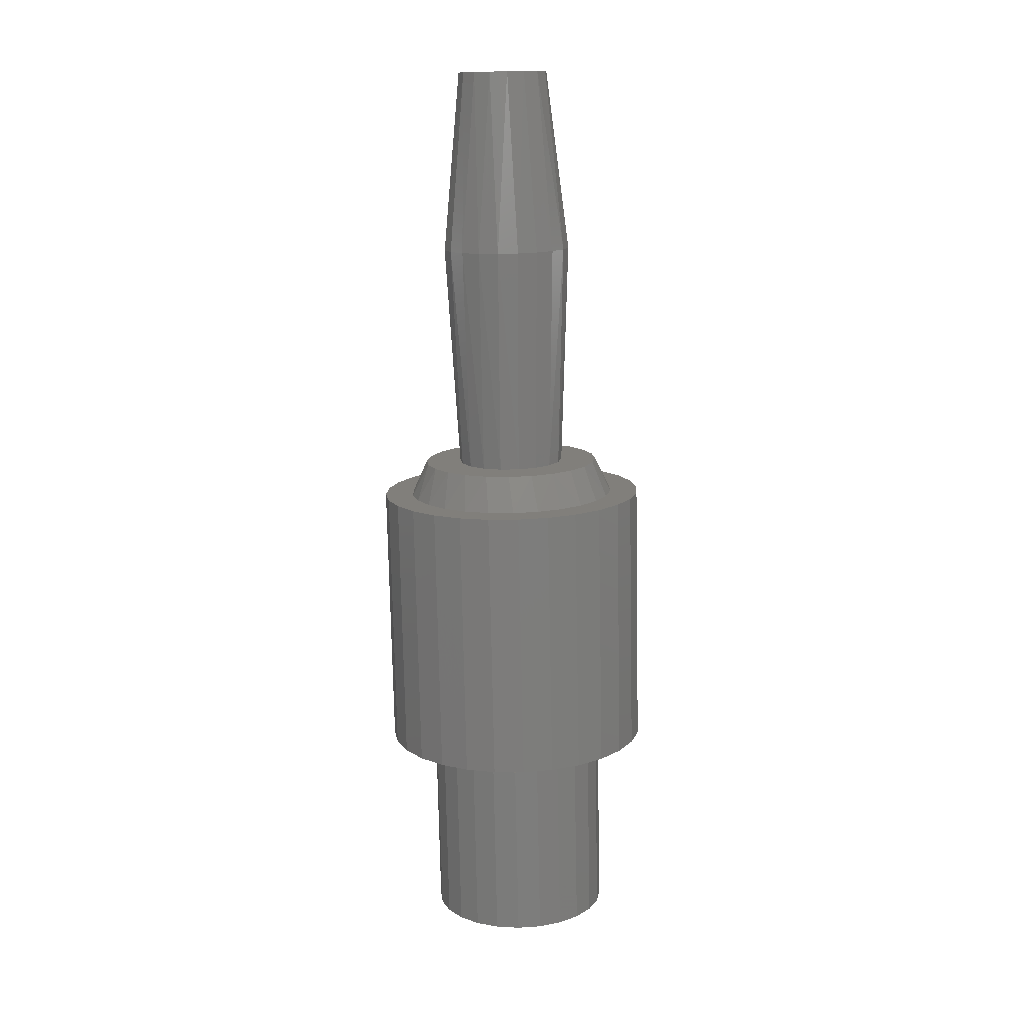
<metadata>
{"format":"stl","ext":"stl","renderer":"f3d","projection":"perspective","resolution":1024,"background":"white","views":[{"elev":-76.6,"azim":91.2,"up":"+Y"}]}
</metadata>
<code>
# stl→obj: 398 verts, 792 faces
v 40.9 0.05899 2.499
v 40.9 1.301 2.135
v 40.9 -1.199 2.194
v 40.9 -0.05899 -2.499
v 40.9 -1.301 -2.135
v 40.9 1.199 -2.194
v 40.9 -2.194 -1.199
v 40.9 2.135 -1.301
v 40.9 -2.499 0.05899
v 40.9 2.499 -0.05899
v 40.9 -2.135 1.301
v 40.9 2.194 1.199
v 42.9 -4.598 -0.4953
v 42.9 -2.901 -3.602
v 42.9 -4.059 -2.217
v 42.9 4.438 -1.302
v 42.9 2.499 -0.05899
v 42.9 4.598 0.4953
v 42.9 2.194 1.199
v 42.9 4.059 2.217
v 42.9 1.199 -2.194
v 42.9 0.4953 -4.598
v 42.9 -0.05899 -2.499
v 42.9 -1.302 -4.438
v 42.9 -1.301 -2.135
v 42.9 -2.194 -1.199
v 42.9 -2.499 0.05899
v 42.9 -4.438 1.302
v 42.9 -3.602 2.901
v 42.9 2.135 -1.301
v 42.9 2.217 -4.059
v 42.9 3.602 -2.901
v 42.9 2.901 3.602
v 42.9 1.301 2.135
v 42.9 1.302 4.438
v 42.9 0.05899 2.499
v 42.9 -0.4953 4.598
v 42.9 -1.199 2.194
v 42.9 -2.217 4.059
v 42.9 -2.135 1.301
v 42.9 8.082 -3.012
v 42.9 8.603 -0.6136
v 42.9 8.54 -5.203
v 42.9 8.776 4.794
v 42.9 9.718 2.36
v 42.9 8.427 1.835
v 42.9 9.997 -0.236
v 42.9 9.595 -2.815
v 42.9 -8.776 -4.794
v 42.9 -9.718 -2.36
v 42.9 -8.427 -1.835
v 42.9 -9.997 0.236
v 42.9 -8.603 0.6136
v 42.9 -9.595 2.815
v 42.9 -8.54 5.203
v 42.9 -6.097 -6.1
v 42.9 -4.132 -7.571
v 42.9 -5.203 -8.54
v 42.9 -1.832 -8.428
v 42.9 -2.815 -9.595
v 42.9 0.617 -8.603
v 42.9 -0.236 -9.997
v 42.9 3.016 -8.08
v 42.9 2.36 -9.718
v 42.9 5.17 -6.903
v 42.9 4.794 -8.776
v 42.9 6.906 -5.167
v 42.9 6.902 -7.236
v 42.9 -7.236 -6.902
v 42.9 -7.569 -4.135
v 42.9 1.832 8.428
v 42.9 2.815 9.595
v 42.9 4.132 7.571
v 42.9 5.203 8.54
v 42.9 6.097 6.1
v 42.9 7.236 6.902
v 42.9 7.569 4.135
v 42.9 -8.082 3.012
v 42.9 -6.902 7.236
v 42.9 -6.906 5.167
v 42.9 -4.794 8.776
v 42.9 -5.17 6.903
v 42.9 -2.36 9.718
v 42.9 -3.016 8.08
v 42.9 0.236 9.997
v 42.9 -0.617 8.603
v 62.9 4.794 -8.776
v 62.9 6.902 -7.236
v 62.9 2.36 -9.718
v 62.9 1.334 -7.094
v 62.9 -0.236 -9.997
v 62.9 -0.9237 -7.159
v 62.9 -2.815 -9.595
v 62.9 -5.203 -8.54
v 62.9 -4.794 8.776
v 62.9 -6.902 7.236
v 62.9 -2.36 9.718
v 62.9 -1.334 7.094
v 62.9 0.236 9.997
v 62.9 0.9237 7.159
v 62.9 2.815 9.595
v 62.9 -3.461 6.335
v 62.9 -8.54 5.203
v 62.9 -5.249 4.955
v 62.9 -6.523 3.091
v 62.9 -9.595 2.815
v 62.9 -7.159 0.9237
v 62.9 -9.997 0.236
v 62.9 -7.094 -1.334
v 62.9 -9.718 -2.36
v 62.9 -6.335 -3.461
v 62.9 -8.776 -4.794
v 62.9 -4.955 -5.249
v 62.9 -7.236 -6.902
v 62.9 -3.091 -6.523
v 62.9 5.203 8.54
v 62.9 7.236 6.902
v 62.9 3.091 6.523
v 62.9 8.776 4.794
v 62.9 4.955 5.249
v 62.9 9.718 2.36
v 62.9 6.335 3.461
v 62.9 7.094 1.334
v 62.9 9.997 -0.236
v 62.9 7.159 -0.9237
v 62.9 9.595 -2.815
v 62.9 6.523 -3.091
v 62.9 8.54 -5.203
v 62.9 5.249 -4.955
v 62.9 3.461 -6.335
v 64.9 4.955 5.249
v 64.9 3.091 6.523
v 64.9 14.43 4.082
v 64.9 6.335 3.461
v 64.9 -13.16 -7.191
v 64.9 -14.43 -4.082
v 64.9 -6.335 -3.461
v 64.9 -4.955 -5.249
v 64.9 -3.091 -6.523
v 64.9 -0.9237 -7.159
v 64.9 -2.585 -14.78
v 64.9 -5.808 -13.83
v 64.9 -8.74 -12.19
v 64.9 -11.23 -9.94
v 64.9 1.334 -7.094
v 64.9 3.461 -6.335
v 64.9 13.83 -5.808
v 64.9 12.19 -8.74
v 64.9 9.94 -11.23
v 64.9 7.191 -13.16
v 64.9 4.082 -14.43
v 64.9 0.9237 7.159
v 64.9 -1.334 7.094
v 64.9 -4.082 14.43
v 64.9 -0.7677 14.98
v 64.9 2.585 14.78
v 64.9 5.808 13.83
v 64.9 8.74 12.19
v 64.9 11.23 9.94
v 64.9 13.16 7.191
v 64.9 0.7677 -14.98
v 64.9 -12.19 8.74
v 64.9 -9.94 11.23
v 64.9 -7.191 13.16
v 64.9 -6.523 3.091
v 64.9 -14.78 2.585
v 64.9 -5.249 4.955
v 64.9 -13.83 5.808
v 64.9 -3.461 6.335
v 64.9 -7.094 -1.334
v 64.9 -14.98 -0.7677
v 64.9 -7.159 0.9237
v 64.9 6.523 -3.091
v 64.9 7.159 -0.9237
v 64.9 14.78 -2.585
v 64.9 7.094 1.334
v 64.9 14.98 0.7677
v 64.9 5.249 -4.955
v 94.9 -0.7677 14.98
v 94.9 1.227 11.74
v 94.9 2.585 14.78
v 94.9 4.082 -14.43
v 94.9 7.191 -13.16
v 94.9 0.7677 -14.98
v 94.9 1.617 -11.69
v 94.9 -2.585 -14.78
v 94.9 -1.227 -11.74
v 94.9 -5.808 -13.83
v 94.9 -8.74 -12.19
v 94.9 -1.617 11.69
v 94.9 -4.082 14.43
v 94.9 -7.191 13.16
v 94.9 -4.368 10.96
v 94.9 -9.94 11.23
v 94.9 -6.864 9.598
v 94.9 -12.19 8.74
v 94.9 -8.962 7.676
v 94.9 -13.83 5.808
v 94.9 -10.54 5.309
v 94.9 -11.5 2.632
v 94.9 -14.78 2.585
v 94.9 -11.8 -0.1968
v 94.9 -14.98 -0.7677
v 94.9 -11.41 -3.015
v 94.9 -14.43 -4.082
v 94.9 -10.36 -5.657
v 94.9 -13.16 -7.191
v 94.9 -8.701 -7.971
v 94.9 -6.54 -9.822
v 94.9 -11.23 -9.94
v 94.9 -4 -11.1
v 94.9 5.808 13.83
v 94.9 8.74 12.19
v 94.9 11.23 9.94
v 94.9 4 11.1
v 94.9 6.54 9.822
v 94.9 13.16 7.191
v 94.9 8.701 7.971
v 94.9 14.43 4.082
v 94.9 10.36 5.657
v 94.9 11.41 3.015
v 94.9 14.98 0.7677
v 94.9 11.8 0.1968
v 94.9 14.78 -2.585
v 94.9 11.5 -2.632
v 94.9 13.83 -5.808
v 94.9 10.54 -5.309
v 94.9 12.19 -8.74
v 94.9 8.962 -7.676
v 94.9 6.864 -9.598
v 94.9 9.94 -11.23
v 94.9 4.368 -10.96
v 98.71 1.92 -5.69
v 98.71 6.906 -7.24
v 98.71 8.544 -5.206
v 98.71 4.797 -8.78
v 98.71 2.361 -9.723
v 98.71 -0.2361 -10
v 98.71 -0.1417 -6.003
v 98.71 -2.817 -9.6
v 98.71 -7.24 -6.906
v 98.71 -5.206 -8.544
v 98.71 -1.92 5.69
v 98.71 0.1417 6.003
v 98.71 -8.544 5.206
v 98.71 -2.361 9.723
v 98.71 -6.906 7.24
v 98.71 -4.797 8.78
v 98.71 7.24 6.906
v 98.71 5.206 8.544
v 98.71 2.817 9.6
v 98.71 0.2361 10
v 98.71 -3.75 4.69
v 98.71 -9.6 2.817
v 98.71 -5.128 3.124
v 98.71 -5.888 1.182
v 98.71 -10 0.2361
v 98.71 -5.937 -0.9029
v 98.71 -9.723 -2.361
v 98.71 -5.27 -2.879
v 98.71 -3.967 -4.508
v 98.71 -8.78 -4.797
v 98.71 -2.186 -5.593
v 98.71 8.78 4.797
v 98.71 2.186 5.593
v 98.71 3.967 4.508
v 98.71 9.723 2.361
v 98.71 5.27 2.879
v 98.71 10 -0.2361
v 98.71 5.937 0.9029
v 98.71 5.888 -1.182
v 98.71 9.6 -2.817
v 98.71 5.128 -3.124
v 98.71 3.75 -4.69
v 143.6 1.408 4.798
v 143.6 -0.5355 4.971
v 143.6 3.137 3.894
v 143.6 -2.397 4.388
v 143.6 4.388 2.397
v 143.6 -3.894 3.137
v 143.6 4.971 0.5355
v 143.6 -4.798 1.408
v 143.6 4.798 -1.408
v 143.6 -4.971 -0.5355
v 143.6 3.894 -3.137
v 143.6 -4.388 -2.397
v 143.6 2.397 -4.388
v 143.6 -3.137 -3.894
v 143.6 0.5355 -4.971
v 143.6 -1.408 -4.798
v 44.08 4.892 1.065
v 44.08 -3.54 -3.541
v 44.08 -2.399 -4.395
v 44.08 0.3582 -4.994
v 44.08 1.751 -4.691
v 44.08 3.001 -4.007
v 44.08 4.691 -1.749
v 44.08 4.994 -0.3562
v 44.08 4.394 2.4
v 44.8 5.271 2.88
v 44.8 5.869 1.278
v 44.8 6.356 3.472
v 44.8 7.077 1.541
v 44.08 7.234 3.952
v 44.08 8.054 1.754
v 44.08 -4.394 -2.4
v 44.8 -4.247 -4.248
v 44.8 -5.271 -2.88
v 44.8 -5.12 -5.122
v 44.8 -6.356 -3.472
v 44.08 -5.827 -5.83
v 44.08 -7.234 -3.952
v 44.8 -2.878 -5.273
v 44.8 -3.47 -6.358
v 44.08 -3.949 -7.235
v 44.08 -1.063 -4.893
v 44.8 -1.276 -5.87
v 44.8 -1.538 -7.078
v 44.08 -1.751 -8.055
v 44.8 0.4297 -5.991
v 44.8 0.5181 -7.224
v 44.08 0.5897 -8.222
v 44.8 2.1 -5.628
v 44.8 2.532 -6.786
v 44.08 2.882 -7.723
v 44.8 3.601 -4.808
v 44.8 4.342 -5.797
v 44.08 4.941 -6.598
v 44.08 4.009 -3
v 44.8 4.809 -3.599
v 44.8 5.799 -4.339
v 44.08 6.6 -4.938
v 44.8 5.628 -2.098
v 44.8 6.787 -2.53
v 44.08 7.724 -2.879
v 44.8 5.992 -0.4273
v 44.8 7.224 -0.5152
v 44.08 8.222 -0.5864
v 123.7 -4.955 -5.249
v 123.7 -6.335 -3.461
v 123.7 7.094 1.334
v 123.7 6.335 3.461
v 123.7 -3.091 -6.523
v 123.7 -0.9237 -7.159
v 123.7 1.334 -7.094
v 123.7 3.461 -6.335
v 123.7 5.249 -4.955
v 123.7 6.523 -3.091
v 123.7 7.159 -0.9237
v 44.08 -4.892 -1.065
v 44.08 3.54 3.541
v 44.08 2.399 4.395
v 44.08 -0.3582 4.994
v 44.08 -1.751 4.691
v 44.08 -3.001 4.007
v 44.08 -4.691 1.749
v 44.08 -4.994 0.3562
v 44.8 -5.869 -1.278
v 44.8 -7.077 -1.541
v 44.08 -8.054 -1.754
v 44.8 4.247 4.248
v 44.8 5.12 5.122
v 44.08 5.827 5.83
v 44.8 2.878 5.273
v 44.8 3.47 6.358
v 44.08 3.949 7.235
v 44.08 1.063 4.893
v 44.8 1.276 5.87
v 44.8 1.538 7.078
v 44.08 1.751 8.055
v 44.8 -0.4297 5.991
v 44.8 -0.5181 7.224
v 44.08 -0.5897 8.222
v 44.8 -2.1 5.628
v 44.8 -2.532 6.786
v 44.08 -2.882 7.723
v 44.8 -3.601 4.808
v 44.8 -4.342 5.797
v 44.08 -4.941 6.598
v 44.08 -4.009 3
v 44.8 -4.809 3.599
v 44.8 -5.799 4.339
v 44.08 -6.6 4.938
v 44.8 -5.628 2.098
v 44.8 -6.787 2.53
v 44.08 -7.724 2.879
v 44.8 -5.992 0.4273
v 44.8 -7.224 0.5152
v 44.08 -8.222 0.5864
v 123.7 4.955 5.249
v 123.7 -7.094 -1.334
v 123.7 3.091 6.523
v 123.7 0.9237 7.159
v 123.7 -1.334 7.094
v 123.7 -3.461 6.335
v 123.7 -5.249 4.955
v 123.7 -6.523 3.091
v 123.7 -7.159 0.9237
f 1 2 3
f 4 5 6
f 6 5 7
f 6 7 8
f 8 7 9
f 8 9 10
f 10 9 11
f 10 11 12
f 12 11 3
f 12 3 2
f 13 14 15
f 16 17 18
f 18 17 19
f 18 19 20
f 21 22 23
f 23 22 24
f 23 24 25
f 25 24 14
f 25 14 26
f 26 14 13
f 26 13 27
f 27 13 28
f 27 28 29
f 30 17 31
f 31 17 16
f 31 16 32
f 21 30 22
f 22 30 31
f 20 19 33
f 33 19 34
f 33 34 35
f 35 34 36
f 35 36 37
f 37 36 38
f 37 38 39
f 38 40 39
f 39 40 27
f 39 27 29
f 41 42 43
f 44 45 46
f 46 45 47
f 46 47 42
f 42 47 48
f 42 48 43
f 49 50 51
f 51 50 52
f 51 52 53
f 53 52 54
f 53 54 55
f 56 57 58
f 58 57 59
f 58 59 60
f 60 59 61
f 60 61 62
f 62 61 63
f 62 63 64
f 64 63 65
f 64 65 66
f 66 65 67
f 66 67 68
f 68 67 41
f 68 41 43
f 58 69 56
f 56 69 70
f 69 49 70
f 70 49 51
f 71 72 73
f 73 72 74
f 73 74 75
f 75 74 76
f 75 76 77
f 77 76 44
f 77 44 46
f 53 55 78
f 78 55 79
f 78 79 80
f 80 79 81
f 80 81 82
f 82 81 83
f 82 83 84
f 84 83 85
f 84 85 86
f 86 85 72
f 86 72 71
f 87 88 89
f 89 88 90
f 89 90 91
f 91 90 92
f 91 92 93
f 93 92 94
f 95 96 97
f 97 96 98
f 97 98 99
f 99 98 100
f 99 100 101
f 98 96 102
f 102 96 103
f 102 103 104
f 104 103 105
f 105 103 106
f 105 106 107
f 107 106 108
f 107 108 109
f 109 108 110
f 109 110 111
f 111 110 112
f 111 112 113
f 94 92 114
f 114 92 115
f 114 115 112
f 112 115 113
f 116 101 117
f 117 101 100
f 117 100 118
f 117 118 119
f 119 118 120
f 119 120 121
f 121 120 122
f 121 122 123
f 121 123 124
f 124 123 125
f 124 125 126
f 126 125 127
f 126 127 128
f 128 127 129
f 128 129 88
f 88 129 130
f 88 130 90
f 131 132 133
f 131 133 134
f 135 136 137
f 135 137 138
f 135 138 139
f 135 139 140
f 135 141 142
f 135 142 143
f 135 143 144
f 145 146 147
f 145 147 148
f 145 148 149
f 145 149 150
f 145 150 151
f 152 153 154
f 152 154 155
f 152 155 156
f 152 156 157
f 152 157 158
f 152 158 159
f 152 159 160
f 152 160 133
f 152 133 132
f 151 161 145
f 145 161 140
f 161 141 140
f 140 141 135
f 153 162 154
f 154 162 163
f 154 163 164
f 165 166 167
f 167 166 168
f 167 168 169
f 169 168 162
f 169 162 153
f 170 171 172
f 172 171 166
f 172 166 165
f 136 171 137
f 137 171 170
f 173 174 175
f 175 174 176
f 175 176 177
f 177 176 134
f 177 134 133
f 146 178 147
f 147 178 173
f 147 173 175
f 179 180 181
f 182 183 184
f 184 183 185
f 184 185 186
f 186 185 187
f 186 187 188
f 188 187 189
f 180 179 190
f 190 179 191
f 190 191 192
f 190 192 193
f 193 192 194
f 193 194 195
f 195 194 196
f 195 196 197
f 197 196 198
f 197 198 199
f 199 198 200
f 200 198 201
f 200 201 202
f 202 201 203
f 202 203 204
f 204 203 205
f 204 205 206
f 206 205 207
f 206 207 208
f 208 207 209
f 209 207 210
f 209 210 211
f 211 210 189
f 211 189 187
f 212 181 213
f 213 181 180
f 213 180 214
f 214 180 215
f 214 215 216
f 214 216 217
f 217 216 218
f 217 218 219
f 219 218 220
f 219 220 221
f 219 221 222
f 222 221 223
f 222 223 224
f 224 223 225
f 224 225 226
f 226 225 227
f 226 227 228
f 228 227 229
f 228 229 230
f 228 230 231
f 231 230 232
f 231 232 183
f 183 232 185
f 233 234 235
f 236 234 237
f 237 234 233
f 237 233 238
f 238 233 239
f 238 239 240
f 240 239 241
f 240 241 242
f 243 244 245
f 245 244 246
f 245 246 247
f 247 246 248
f 249 250 244
f 244 250 251
f 244 251 246
f 246 251 252
f 243 245 253
f 253 245 254
f 253 254 255
f 255 254 256
f 256 254 257
f 256 257 258
f 258 257 259
f 258 259 260
f 260 259 261
f 261 259 262
f 261 262 263
f 263 262 241
f 263 241 239
f 249 244 264
f 264 244 265
f 264 265 266
f 264 266 267
f 267 266 268
f 267 268 269
f 269 268 270
f 269 270 271
f 269 271 272
f 272 271 273
f 272 273 235
f 235 273 274
f 235 274 233
f 275 276 277
f 277 276 278
f 277 278 279
f 279 278 280
f 279 280 281
f 281 280 282
f 281 282 283
f 283 282 284
f 283 284 285
f 285 284 286
f 285 286 287
f 287 286 288
f 287 288 289
f 289 288 290
f 12 19 10
f 10 19 17
f 10 17 8
f 8 17 30
f 8 30 6
f 6 30 21
f 6 21 4
f 4 21 23
f 4 23 5
f 5 23 25
f 5 25 7
f 7 25 26
f 291 18 20
f 14 292 15
f 14 24 293
f 24 22 294
f 22 31 295
f 31 32 296
f 32 16 297
f 16 18 298
f 20 299 291
f 291 299 300
f 291 300 301
f 301 300 302
f 301 302 303
f 303 302 304
f 303 304 305
f 305 304 77
f 305 77 46
f 15 292 306
f 306 292 307
f 306 307 308
f 308 307 309
f 308 309 310
f 310 309 311
f 310 311 312
f 312 311 56
f 312 56 70
f 14 293 292
f 292 293 313
f 292 313 307
f 307 313 314
f 307 314 309
f 309 314 315
f 309 315 311
f 311 315 57
f 311 57 56
f 24 316 293
f 293 316 317
f 293 317 313
f 313 317 318
f 313 318 314
f 314 318 319
f 314 319 315
f 315 319 59
f 315 59 57
f 24 294 316
f 316 294 320
f 316 320 317
f 317 320 321
f 317 321 318
f 318 321 322
f 318 322 319
f 319 322 61
f 319 61 59
f 22 295 294
f 294 295 323
f 294 323 320
f 320 323 324
f 320 324 321
f 321 324 325
f 321 325 322
f 322 325 63
f 322 63 61
f 31 296 295
f 295 296 326
f 295 326 323
f 323 326 327
f 323 327 324
f 324 327 328
f 324 328 325
f 325 328 65
f 325 65 63
f 32 329 296
f 296 329 330
f 296 330 326
f 326 330 331
f 326 331 327
f 327 331 332
f 327 332 328
f 328 332 67
f 328 67 65
f 32 297 329
f 329 297 333
f 329 333 330
f 330 333 334
f 330 334 331
f 331 334 335
f 331 335 332
f 332 335 41
f 332 41 67
f 16 298 297
f 297 298 336
f 297 336 333
f 333 336 337
f 333 337 334
f 334 337 338
f 334 338 335
f 335 338 42
f 335 42 41
f 18 291 298
f 298 291 301
f 298 301 336
f 336 301 303
f 336 303 337
f 337 303 305
f 337 305 338
f 338 305 46
f 338 46 42
f 44 119 45
f 45 119 121
f 45 121 47
f 47 121 124
f 47 124 48
f 48 124 126
f 48 126 43
f 43 126 128
f 43 128 68
f 68 128 88
f 68 88 66
f 66 88 87
f 66 87 64
f 64 87 89
f 64 89 62
f 62 89 91
f 62 91 60
f 60 91 93
f 60 93 58
f 58 93 94
f 58 94 69
f 69 94 114
f 69 114 49
f 49 114 112
f 122 134 123
f 123 134 176
f 123 176 125
f 125 176 174
f 125 174 127
f 127 174 173
f 127 173 129
f 129 173 178
f 129 178 130
f 130 178 146
f 130 146 90
f 90 146 145
f 90 145 92
f 92 145 140
f 92 140 115
f 115 140 139
f 115 139 113
f 113 139 138
f 113 138 111
f 111 138 137
f 160 217 133
f 133 217 219
f 133 219 177
f 177 219 222
f 177 222 175
f 175 222 224
f 175 224 147
f 147 224 226
f 147 226 148
f 148 226 228
f 148 228 149
f 149 228 231
f 149 231 150
f 150 231 183
f 150 183 151
f 151 183 182
f 151 182 161
f 161 182 184
f 161 184 141
f 141 184 186
f 141 186 142
f 142 186 188
f 142 188 143
f 143 188 189
f 143 189 144
f 144 189 210
f 144 210 135
f 135 210 207
f 262 208 241
f 262 206 208
f 264 221 220
f 264 267 221
f 267 223 221
f 269 225 223
f 269 223 267
f 272 227 225
f 272 225 269
f 235 229 227
f 235 227 272
f 234 230 229
f 234 229 235
f 236 232 230
f 236 230 234
f 237 185 232
f 237 232 236
f 238 187 185
f 238 185 237
f 240 211 187
f 240 187 238
f 242 209 211
f 242 211 240
f 241 208 209
f 241 209 242
f 260 339 340
f 260 261 339
f 268 341 270
f 268 342 341
f 261 343 339
f 263 344 343
f 263 343 261
f 239 345 344
f 239 344 263
f 233 346 345
f 233 345 239
f 274 347 346
f 274 346 233
f 273 348 347
f 273 347 274
f 271 349 348
f 271 348 273
f 270 341 349
f 270 349 271
f 286 339 288
f 286 340 339
f 279 341 342
f 279 281 341
f 281 349 341
f 283 348 349
f 283 349 281
f 285 347 348
f 285 348 283
f 287 346 347
f 287 347 285
f 289 344 345
f 289 345 287
f 290 343 344
f 290 344 289
f 288 339 343
f 288 343 290
f 287 345 346
f 7 26 9
f 9 26 27
f 9 27 11
f 11 27 40
f 11 40 3
f 3 40 38
f 3 38 1
f 1 38 36
f 1 36 2
f 2 36 34
f 2 34 12
f 12 34 19
f 350 13 15
f 33 351 20
f 33 35 352
f 35 37 353
f 37 39 354
f 39 29 355
f 29 28 356
f 28 13 357
f 15 306 350
f 350 306 308
f 350 308 358
f 358 308 310
f 358 310 359
f 359 310 312
f 359 312 360
f 360 312 70
f 360 70 51
f 20 351 299
f 299 351 361
f 299 361 300
f 300 361 362
f 300 362 302
f 302 362 363
f 302 363 304
f 304 363 75
f 304 75 77
f 33 352 351
f 351 352 364
f 351 364 361
f 361 364 365
f 361 365 362
f 362 365 366
f 362 366 363
f 363 366 73
f 363 73 75
f 35 367 352
f 352 367 368
f 352 368 364
f 364 368 369
f 364 369 365
f 365 369 370
f 365 370 366
f 366 370 71
f 366 71 73
f 35 353 367
f 367 353 371
f 367 371 368
f 368 371 372
f 368 372 369
f 369 372 373
f 369 373 370
f 370 373 86
f 370 86 71
f 37 354 353
f 353 354 374
f 353 374 371
f 371 374 375
f 371 375 372
f 372 375 376
f 372 376 373
f 373 376 84
f 373 84 86
f 39 355 354
f 354 355 377
f 354 377 374
f 374 377 378
f 374 378 375
f 375 378 379
f 375 379 376
f 376 379 82
f 376 82 84
f 29 380 355
f 355 380 381
f 355 381 377
f 377 381 382
f 377 382 378
f 378 382 383
f 378 383 379
f 379 383 80
f 379 80 82
f 29 356 380
f 380 356 384
f 380 384 381
f 381 384 385
f 381 385 382
f 382 385 386
f 382 386 383
f 383 386 78
f 383 78 80
f 28 357 356
f 356 357 387
f 356 387 384
f 384 387 388
f 384 388 385
f 385 388 389
f 385 389 386
f 386 389 53
f 386 53 78
f 13 350 357
f 357 350 358
f 357 358 387
f 387 358 359
f 387 359 388
f 388 359 360
f 388 360 389
f 389 360 51
f 389 51 53
f 49 112 50
f 50 112 110
f 50 110 52
f 52 110 108
f 52 108 54
f 54 108 106
f 54 106 55
f 55 106 103
f 55 103 79
f 79 103 96
f 79 96 81
f 81 96 95
f 81 95 83
f 83 95 97
f 83 97 85
f 85 97 99
f 85 99 72
f 72 99 101
f 72 101 74
f 74 101 116
f 74 116 76
f 76 116 117
f 76 117 44
f 44 117 119
f 111 137 109
f 109 137 170
f 109 170 107
f 107 170 172
f 107 172 105
f 105 172 165
f 105 165 104
f 104 165 167
f 104 167 102
f 102 167 169
f 102 169 98
f 98 169 153
f 98 153 100
f 100 153 152
f 100 152 118
f 118 152 132
f 118 132 120
f 120 132 131
f 120 131 122
f 122 131 134
f 135 207 136
f 136 207 205
f 136 205 171
f 171 205 203
f 171 203 166
f 166 203 201
f 166 201 168
f 168 201 198
f 168 198 162
f 162 198 196
f 162 196 163
f 163 196 194
f 163 194 164
f 164 194 192
f 164 192 154
f 154 192 191
f 154 191 155
f 155 191 179
f 155 179 156
f 156 179 181
f 156 181 157
f 157 181 212
f 157 212 158
f 158 212 213
f 158 213 159
f 159 213 214
f 159 214 160
f 160 214 217
f 264 218 249
f 264 220 218
f 262 204 206
f 262 259 204
f 259 202 204
f 257 200 202
f 257 202 259
f 254 199 200
f 254 200 257
f 245 197 199
f 245 199 254
f 247 195 197
f 247 197 245
f 248 193 195
f 248 195 247
f 246 190 193
f 246 193 248
f 252 180 190
f 252 190 246
f 251 215 180
f 251 180 252
f 250 216 215
f 250 215 251
f 249 218 216
f 249 216 250
f 268 390 342
f 268 266 390
f 260 391 258
f 260 340 391
f 266 392 390
f 265 393 392
f 265 392 266
f 244 394 393
f 244 393 265
f 243 395 394
f 243 394 244
f 253 396 395
f 253 395 243
f 255 397 396
f 255 396 253
f 256 398 397
f 256 397 255
f 258 391 398
f 258 398 256
f 279 390 277
f 279 342 390
f 286 391 340
f 286 284 391
f 284 398 391
f 282 397 398
f 282 398 284
f 280 396 397
f 280 397 282
f 278 395 396
f 278 396 280
f 276 393 394
f 276 394 278
f 275 392 393
f 275 393 276
f 277 390 392
f 277 392 275
f 278 394 395

</code>
